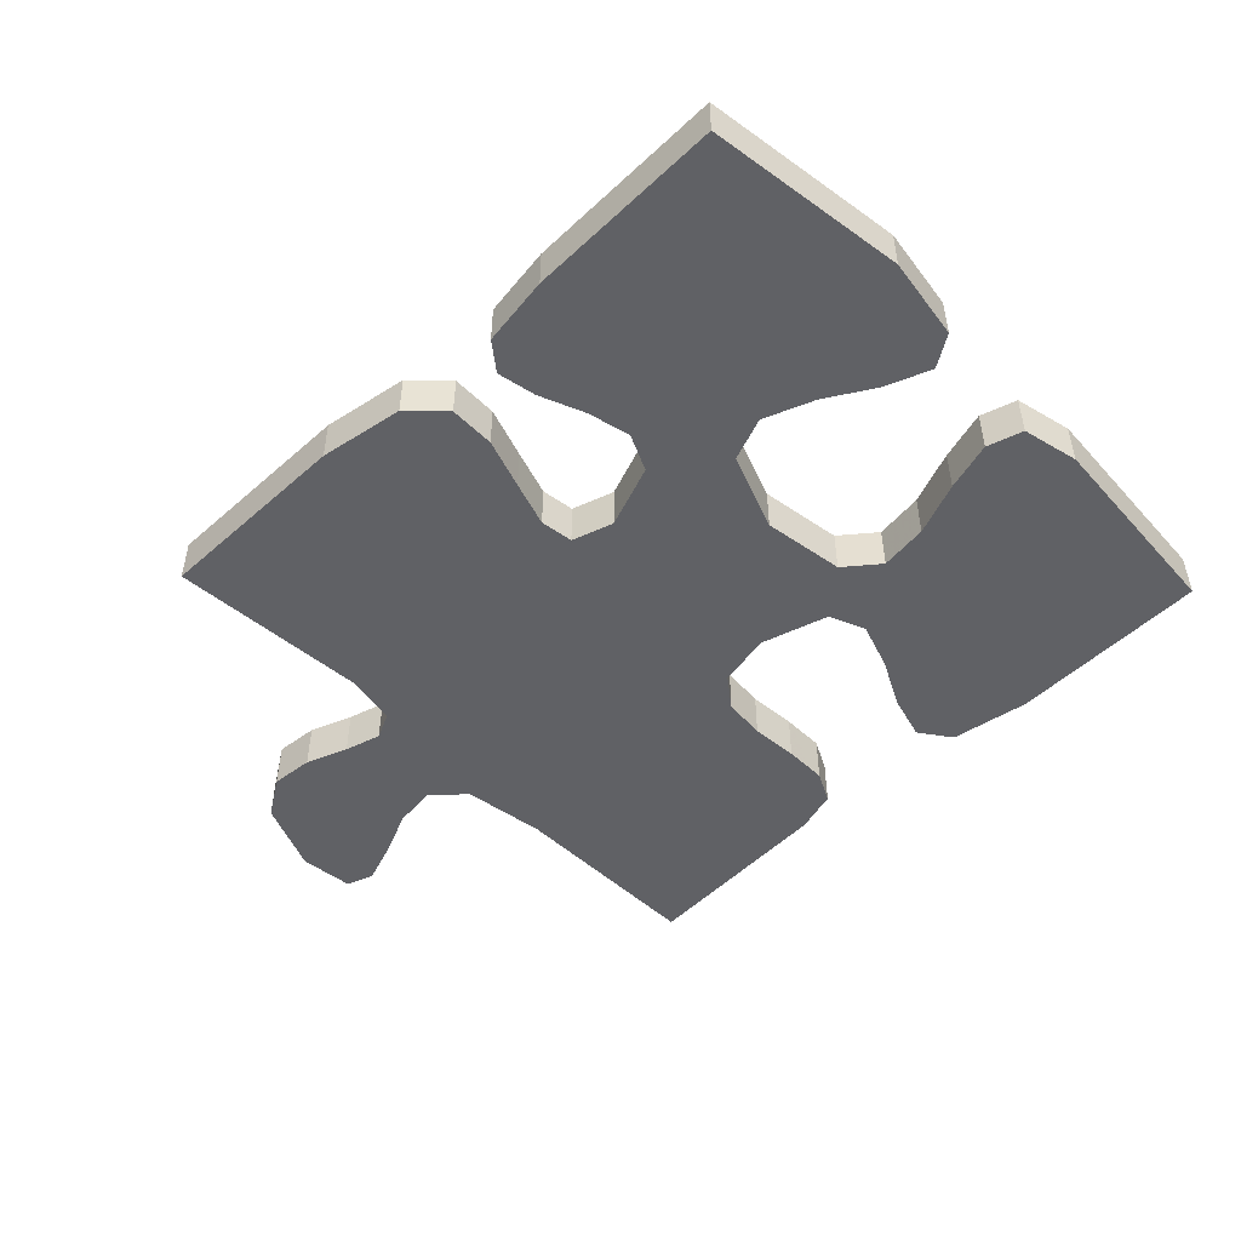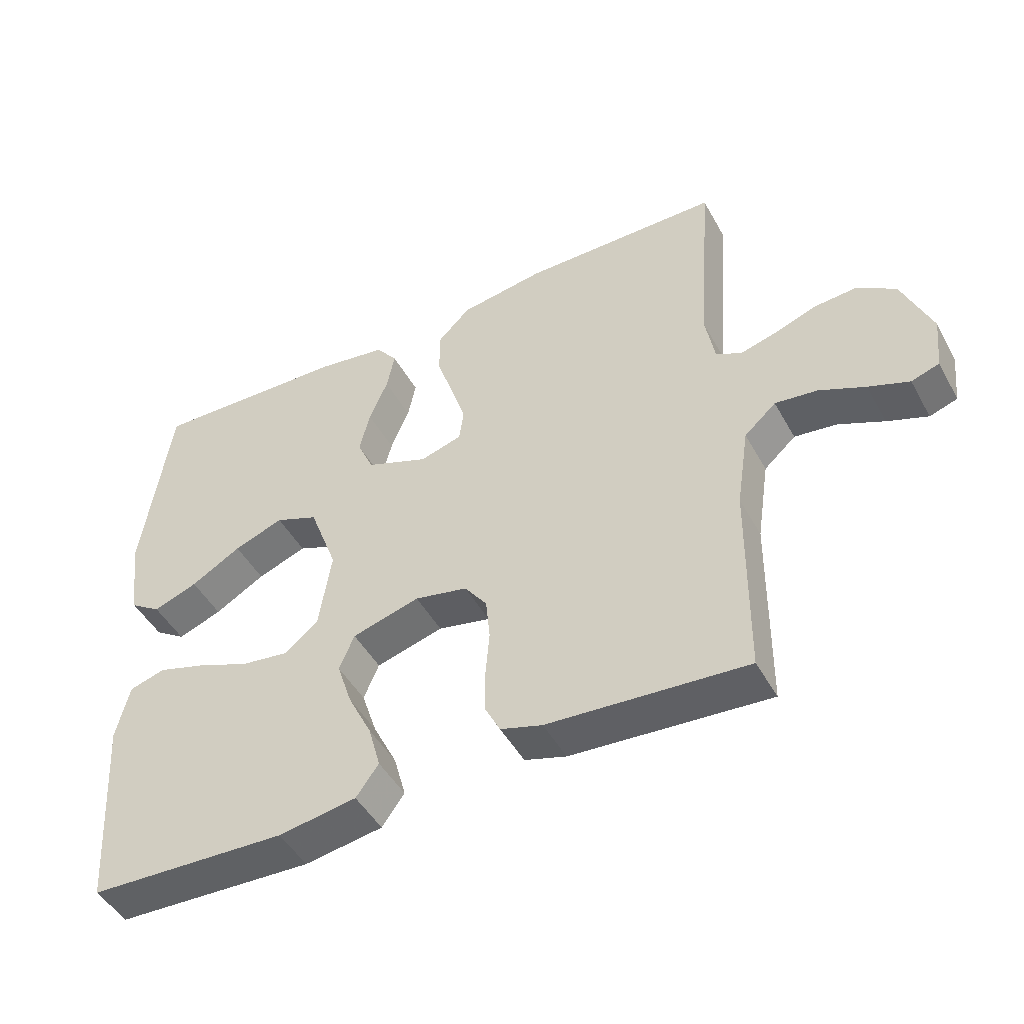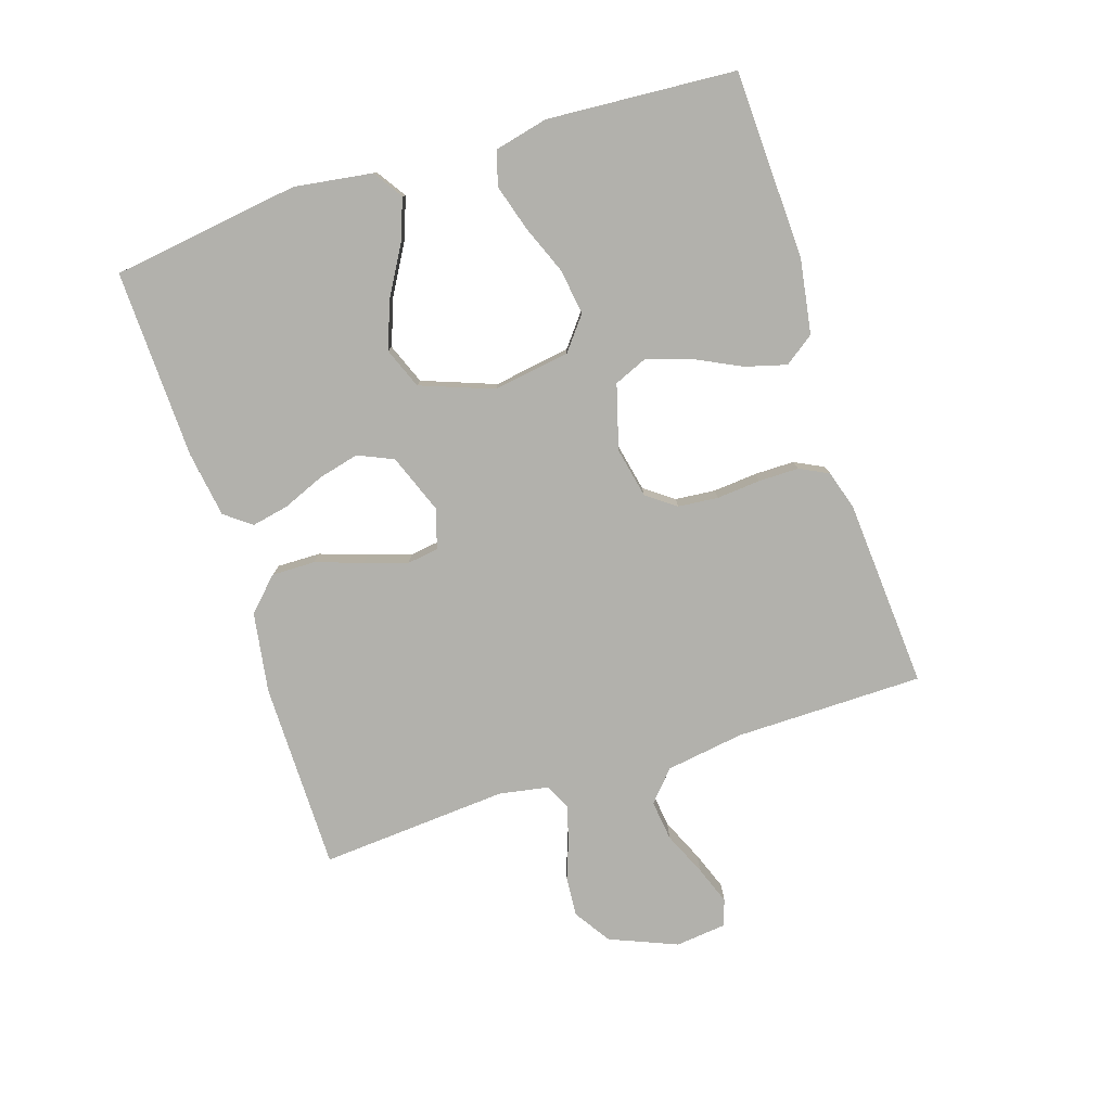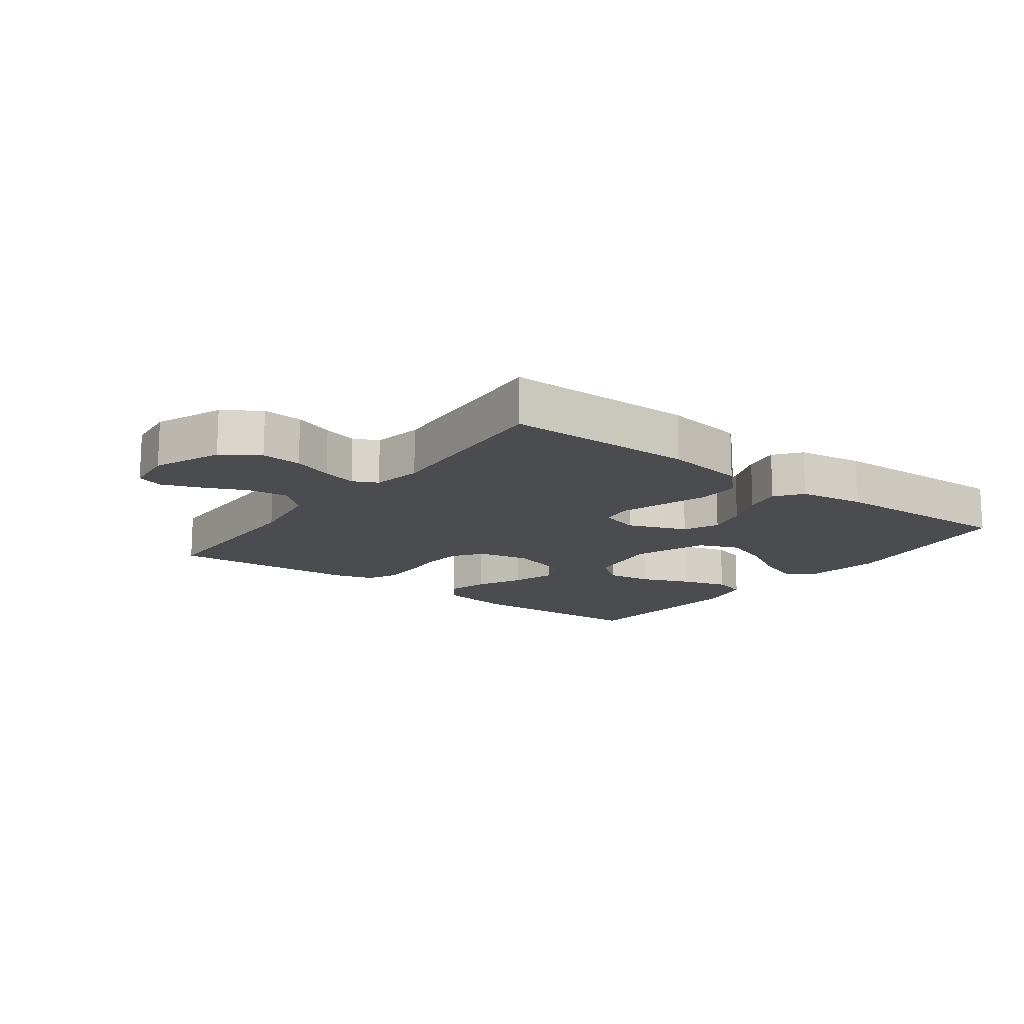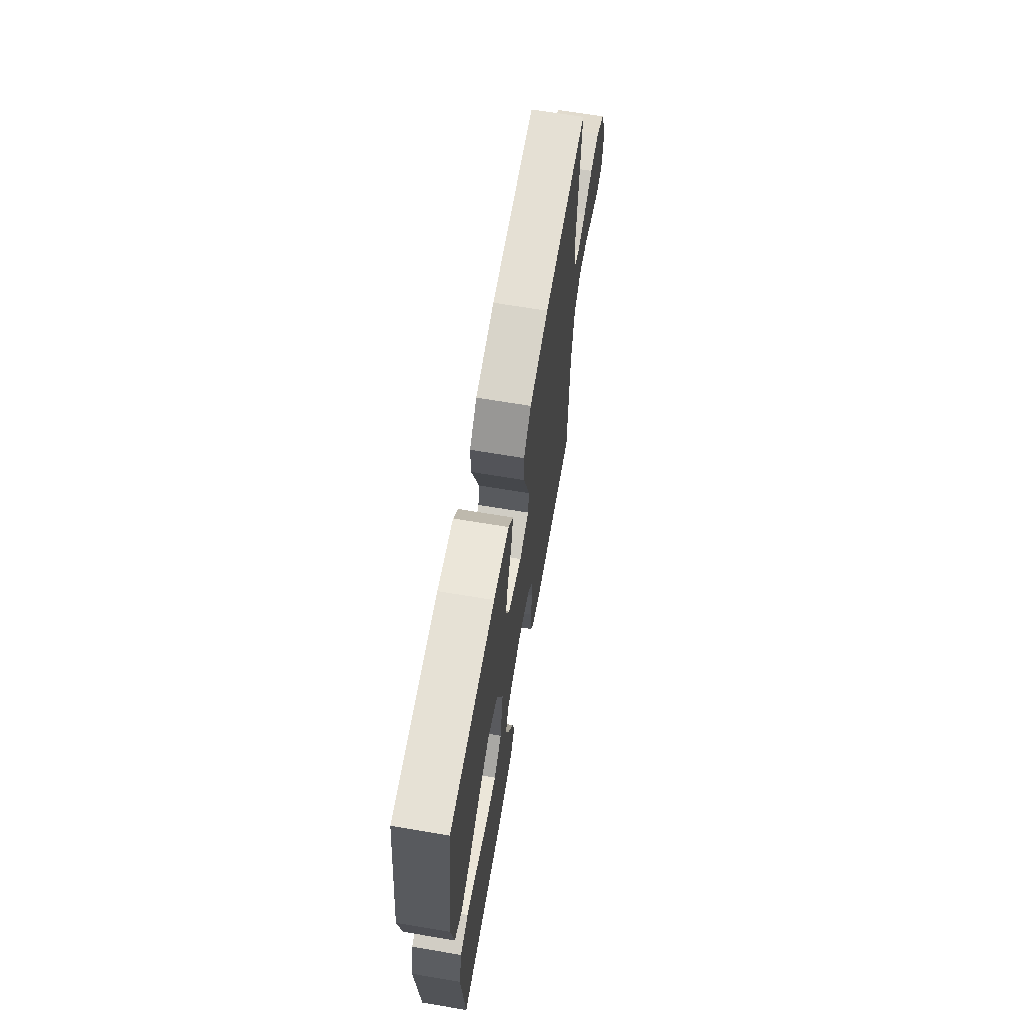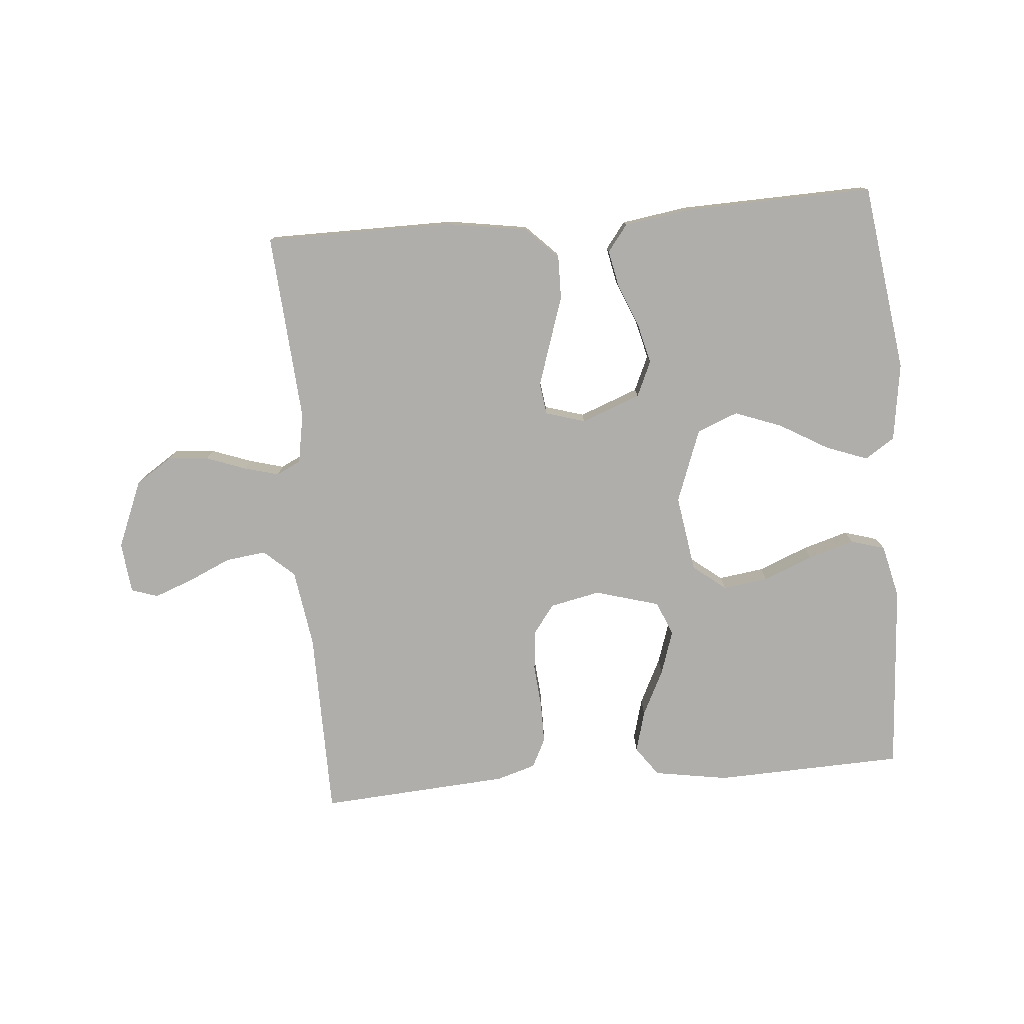
<metadata>
{"format":"obj","ext":"obj","renderer":"f3d","projection":"perspective","resolution":1024,"background":"white","views":[{"elev":-49.1,"azim":43.9,"up":"+Y"},{"elev":-47.2,"azim":-152.2,"up":"+Z"},{"elev":-78.9,"azim":107.8,"up":"+Y"},{"elev":-14.8,"azim":-36.7,"up":"+Y"},{"elev":66.0,"azim":99.6,"up":"+Z"},{"elev":-77.9,"azim":4.8,"up":"+Y"}]}
</metadata>
<code>
v 0.5 0.07 0.5
v 0.542 0.07 0.2
v 0.524 0.07 0.076
v 0.477 0.07 0.045
v 0.41 0.07 0.07
v 0.334 0.07 0.114
v 0.259 0.07 0.142
v 0.194 0.07 0.116
v 0.151 0.07 0
v 0.17 0.07 -0.122
v 0.222 0.07 -0.163
v 0.294 0.07 -0.153
v 0.373 0.07 -0.121
v 0.446 0.07 -0.099
v 0.5 0.07 -0.115
v 0.52 0.07 -0.2
v 0.5 0.07 -0.5
v 0.2 0.07 -0.511
v 0.082 0.07 -0.492
v 0.048 0.07 -0.445
v 0.066 0.07 -0.379
v 0.102 0.07 -0.306
v 0.125 0.07 -0.236
v 0.102 0.07 -0.182
v 0 0.07 -0.153
v -0.08 0.07 -0.17
v -0.114 0.07 -0.216
v -0.12 0.07 -0.28
v -0.114 0.07 -0.35
v -0.114 0.07 -0.414
v -0.137 0.07 -0.46
v -0.2 0.07 -0.479
v -0.5 0.07 -0.5
v -0.503 0.07 -0.2
v -0.522 0.07 -0.076
v -0.57 0.07 -0.033
v -0.634 0.07 -0.041
v -0.703 0.07 -0.072
v -0.764 0.07 -0.095
v -0.806 0.07 -0.081
v -0.815 0.07 0
v -0.771 0.07 0.107
v -0.713 0.07 0.145
v -0.649 0.07 0.14
v -0.586 0.07 0.117
v -0.531 0.07 0.102
v -0.492 0.07 0.121
v -0.478 0.07 0.2
v -0.5 0.07 0.5
v -0.2 0.07 0.501
v -0.072 0.07 0.481
v -0.022 0.07 0.431
v -0.023 0.07 0.362
v -0.048 0.07 0.287
v -0.07 0.07 0.219
v -0.063 0.07 0.169
v 0 0.07 0.15
v 0.094 0.07 0.186
v 0.119 0.07 0.242
v 0.103 0.07 0.307
v 0.075 0.07 0.374
v 0.063 0.07 0.433
v 0.095 0.07 0.475
v 0.2 0.07 0.491
v 0.5 0 0.5
v 0.542 0 0.2
v 0.524 0 0.076
v 0.477 0 0.045
v 0.41 0 0.07
v 0.334 0 0.114
v 0.259 0 0.142
v 0.194 0 0.116
v 0.151 0 0
v 0.17 0 -0.122
v 0.222 0 -0.163
v 0.294 0 -0.153
v 0.373 0 -0.121
v 0.446 0 -0.099
v 0.5 0 -0.115
v 0.52 0 -0.2
v 0.5 0 -0.5
v 0.2 0 -0.511
v 0.082 0 -0.492
v 0.048 0 -0.445
v 0.066 0 -0.379
v 0.102 0 -0.306
v 0.125 0 -0.236
v 0.102 0 -0.182
v 0 0 -0.153
v -0.08 0 -0.17
v -0.114 0 -0.216
v -0.12 0 -0.28
v -0.114 0 -0.35
v -0.114 0 -0.414
v -0.137 0 -0.46
v -0.2 0 -0.479
v -0.5 0 -0.5
v -0.503 0 -0.2
v -0.522 0 -0.076
v -0.57 0 -0.033
v -0.634 0 -0.041
v -0.703 0 -0.072
v -0.764 0 -0.095
v -0.806 0 -0.081
v -0.815 0 0
v -0.771 0 0.107
v -0.713 0 0.145
v -0.649 0 0.14
v -0.586 0 0.117
v -0.531 0 0.102
v -0.492 0 0.121
v -0.478 0 0.2
v -0.5 0 0.5
v -0.2 0 0.501
v -0.072 0 0.481
v -0.022 0 0.431
v -0.023 0 0.362
v -0.048 0 0.287
v -0.07 0 0.219
v -0.063 0 0.169
v 0 0 0.15
v 0.094 0 0.186
v 0.119 0 0.242
v 0.103 0 0.307
v 0.075 0 0.374
v 0.063 0 0.433
v 0.095 0 0.475
v 0.2 0 0.491
f 60 61 62 63
f 59 60 63 64
f 51 52 53 54
f 51 54 55
f 48 49 50 51
f 47 48 51 55
f 46 47 55 56
f 42 43 44 45
f 42 45 46
f 41 42 46
f 37 38 39 40
f 37 40 41 46
f 31 32 33 34
f 31 34 35
f 28 29 30 31
f 27 28 31 35
f 26 27 35 36
f 19 20 21 22
f 19 22 23
f 18 19 23
f 17 18 23
f 16 17 23 24
f 12 13 14 15
f 12 15 16
f 11 12 16 24
f 3 4 5 6
f 3 6 7
f 2 3 7
f 59 64 1 2
f 58 59 2 7
f 57 58 7 8
f 37 46 56 57
f 36 37 57 8
f 25 26 36 8
f 10 11 24 25
f 9 10 25
f 8 9 25
f 127 126 125 124
f 128 127 124 123
f 118 117 116 115
f 119 118 115
f 115 114 113 112
f 119 115 112 111
f 120 119 111 110
f 109 108 107 106
f 110 109 106
f 110 106 105
f 104 103 102 101
f 110 105 104 101
f 98 97 96 95
f 99 98 95
f 95 94 93 92
f 99 95 92 91
f 100 99 91 90
f 86 85 84 83
f 87 86 83
f 87 83 82
f 87 82 81
f 88 87 81 80
f 79 78 77 76
f 80 79 76
f 88 80 76 75
f 70 69 68 67
f 71 70 67
f 71 67 66
f 66 65 128 123
f 71 66 123 122
f 72 71 122 121
f 121 120 110 101
f 72 121 101 100
f 72 100 90 89
f 89 88 75 74
f 89 74 73
f 89 73 72
f 1 65 66 2
f 2 66 67 3
f 3 67 68 4
f 4 68 69 5
f 5 69 70 6
f 6 70 71 7
f 7 71 72 8
f 8 72 73 9
f 9 73 74 10
f 10 74 75 11
f 11 75 76 12
f 12 76 77 13
f 13 77 78 14
f 14 78 79 15
f 15 79 80 16
f 16 80 81 17
f 17 81 82 18
f 18 82 83 19
f 19 83 84 20
f 20 84 85 21
f 21 85 86 22
f 22 86 87 23
f 23 87 88 24
f 24 88 89 25
f 25 89 90 26
f 26 90 91 27
f 27 91 92 28
f 28 92 93 29
f 29 93 94 30
f 30 94 95 31
f 31 95 96 32
f 32 96 97 33
f 33 97 98 34
f 34 98 99 35
f 35 99 100 36
f 36 100 101 37
f 37 101 102 38
f 38 102 103 39
f 39 103 104 40
f 40 104 105 41
f 41 105 106 42
f 42 106 107 43
f 43 107 108 44
f 44 108 109 45
f 45 109 110 46
f 46 110 111 47
f 47 111 112 48
f 48 112 113 49
f 49 113 114 50
f 50 114 115 51
f 51 115 116 52
f 52 116 117 53
f 53 117 118 54
f 54 118 119 55
f 55 119 120 56
f 56 120 121 57
f 57 121 122 58
f 58 122 123 59
f 59 123 124 60
f 60 124 125 61
f 61 125 126 62
f 62 126 127 63
f 63 127 128 64
f 64 128 65 1

</code>
